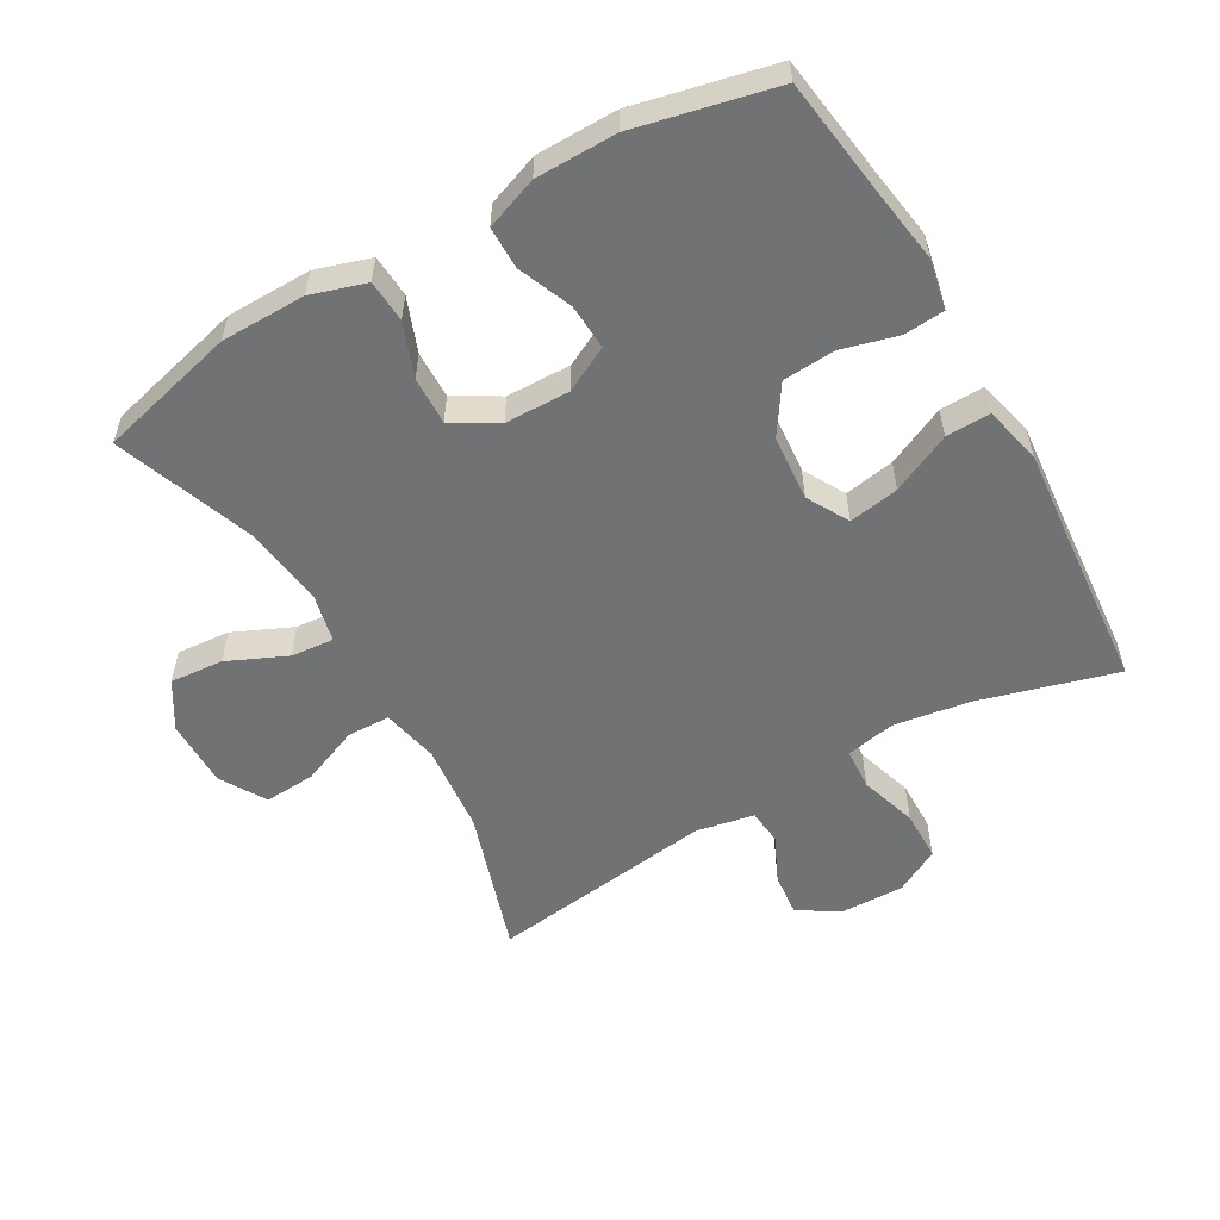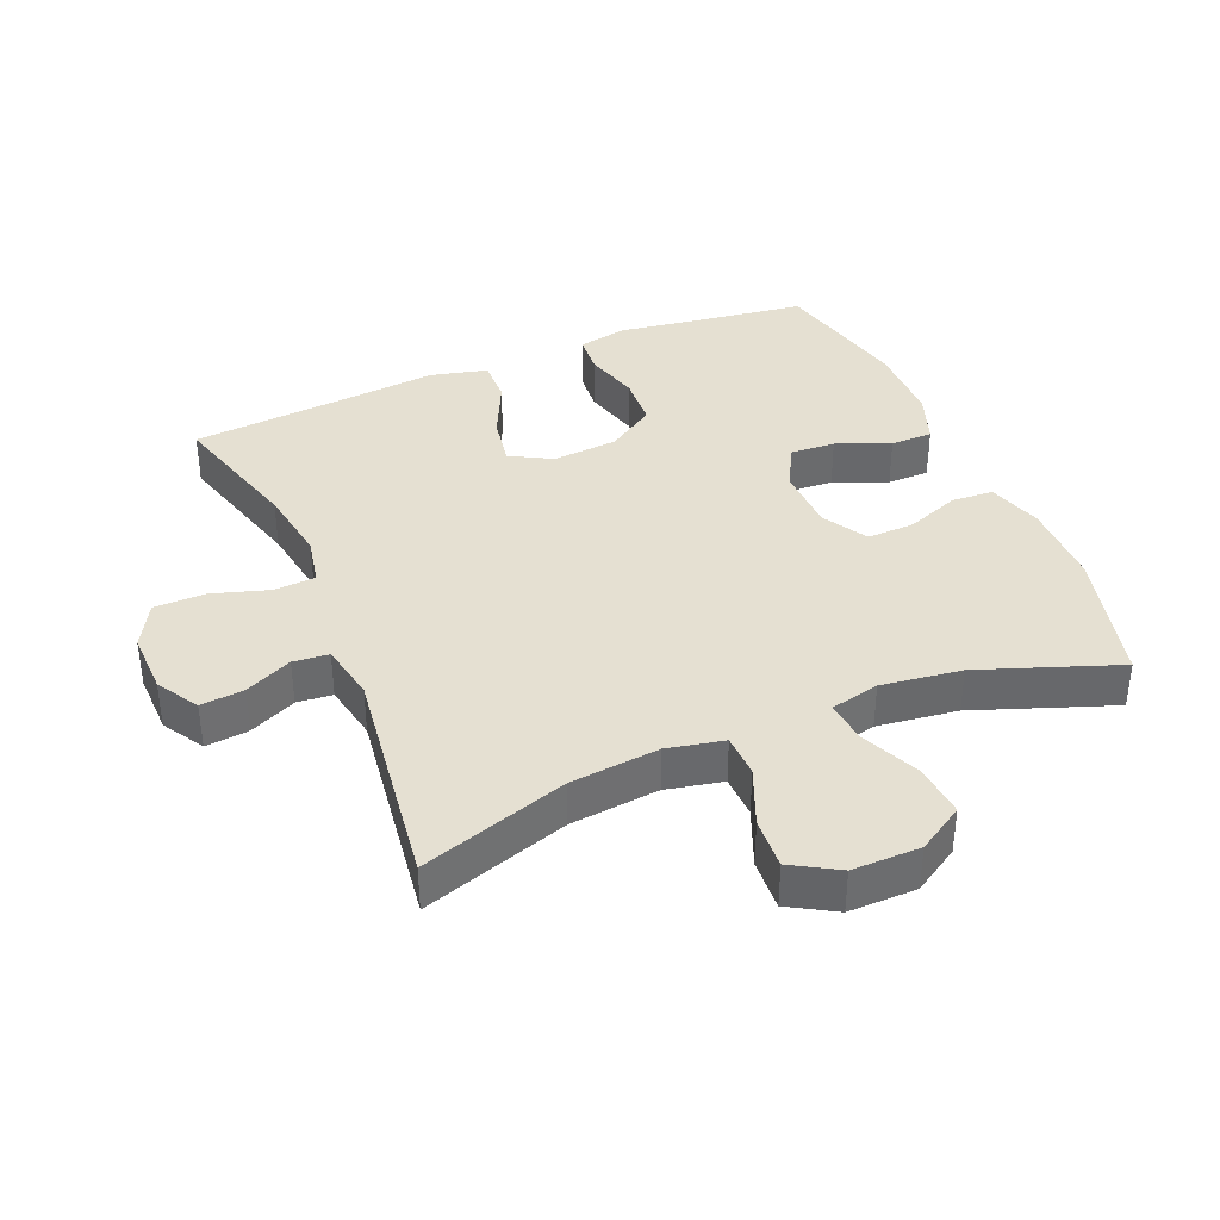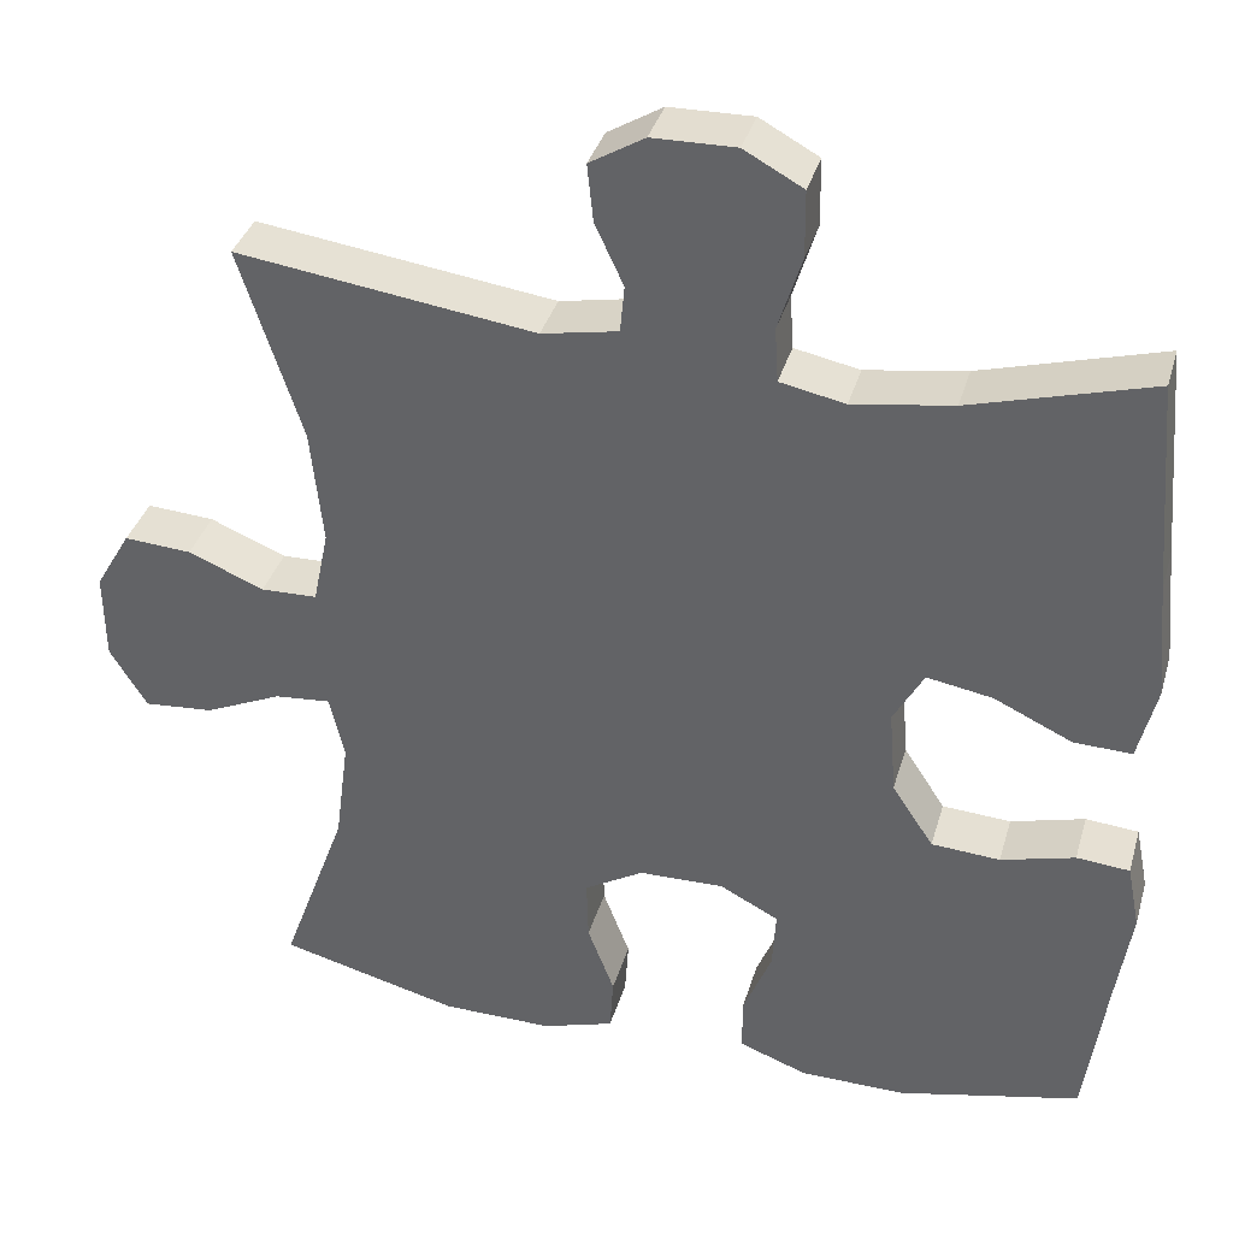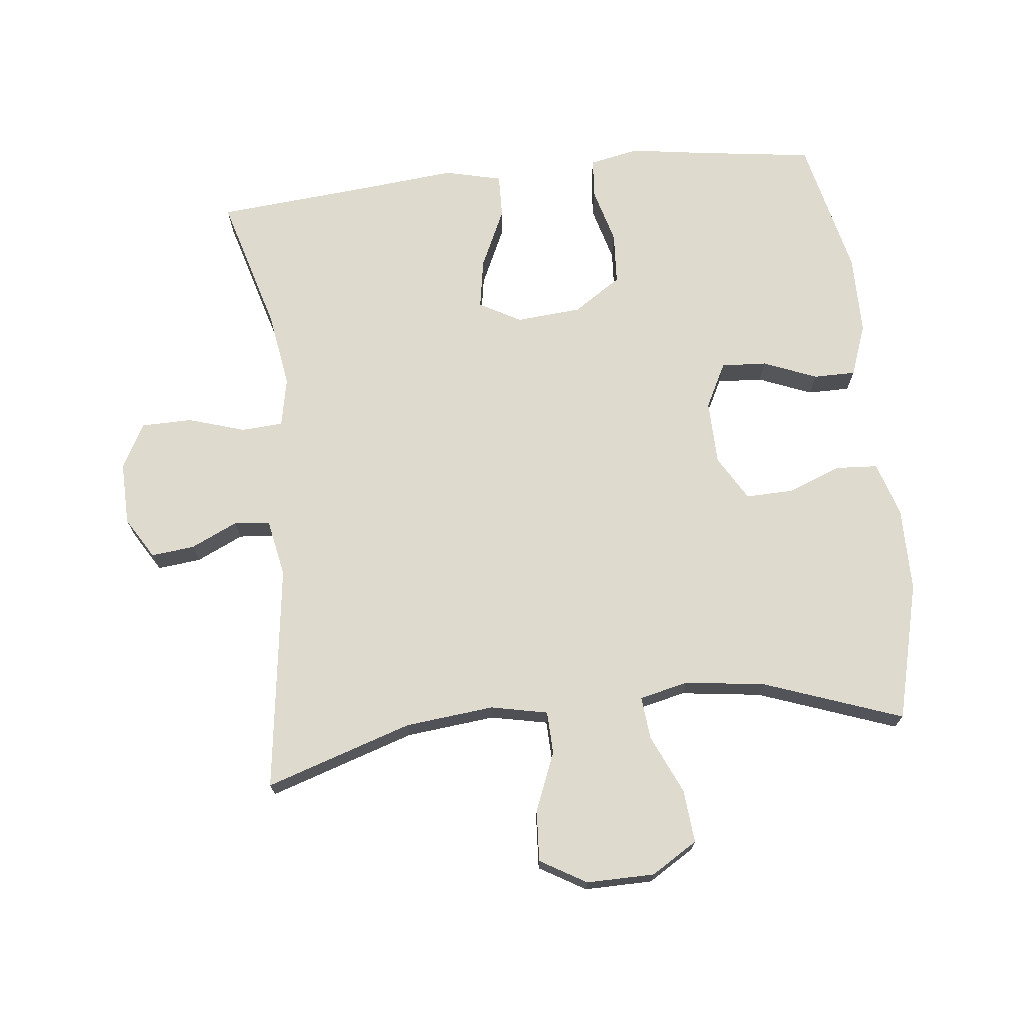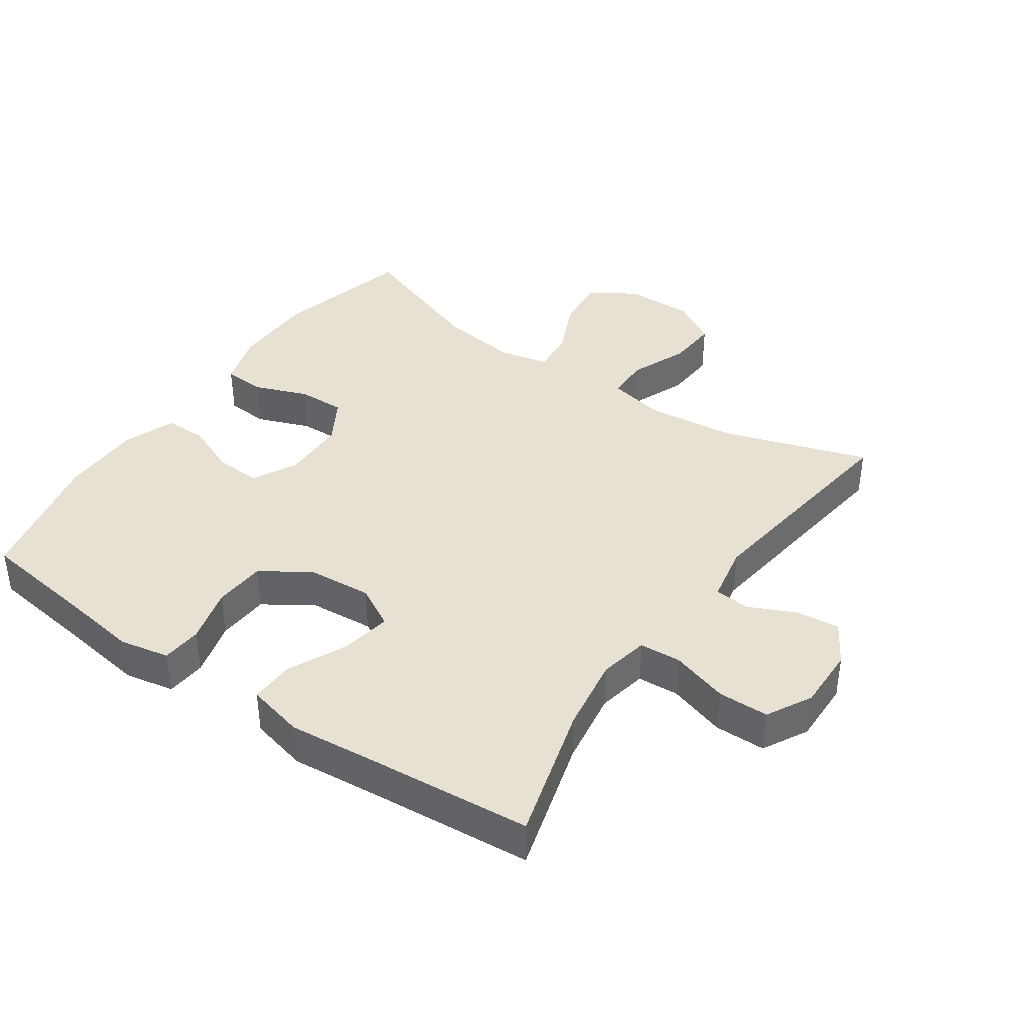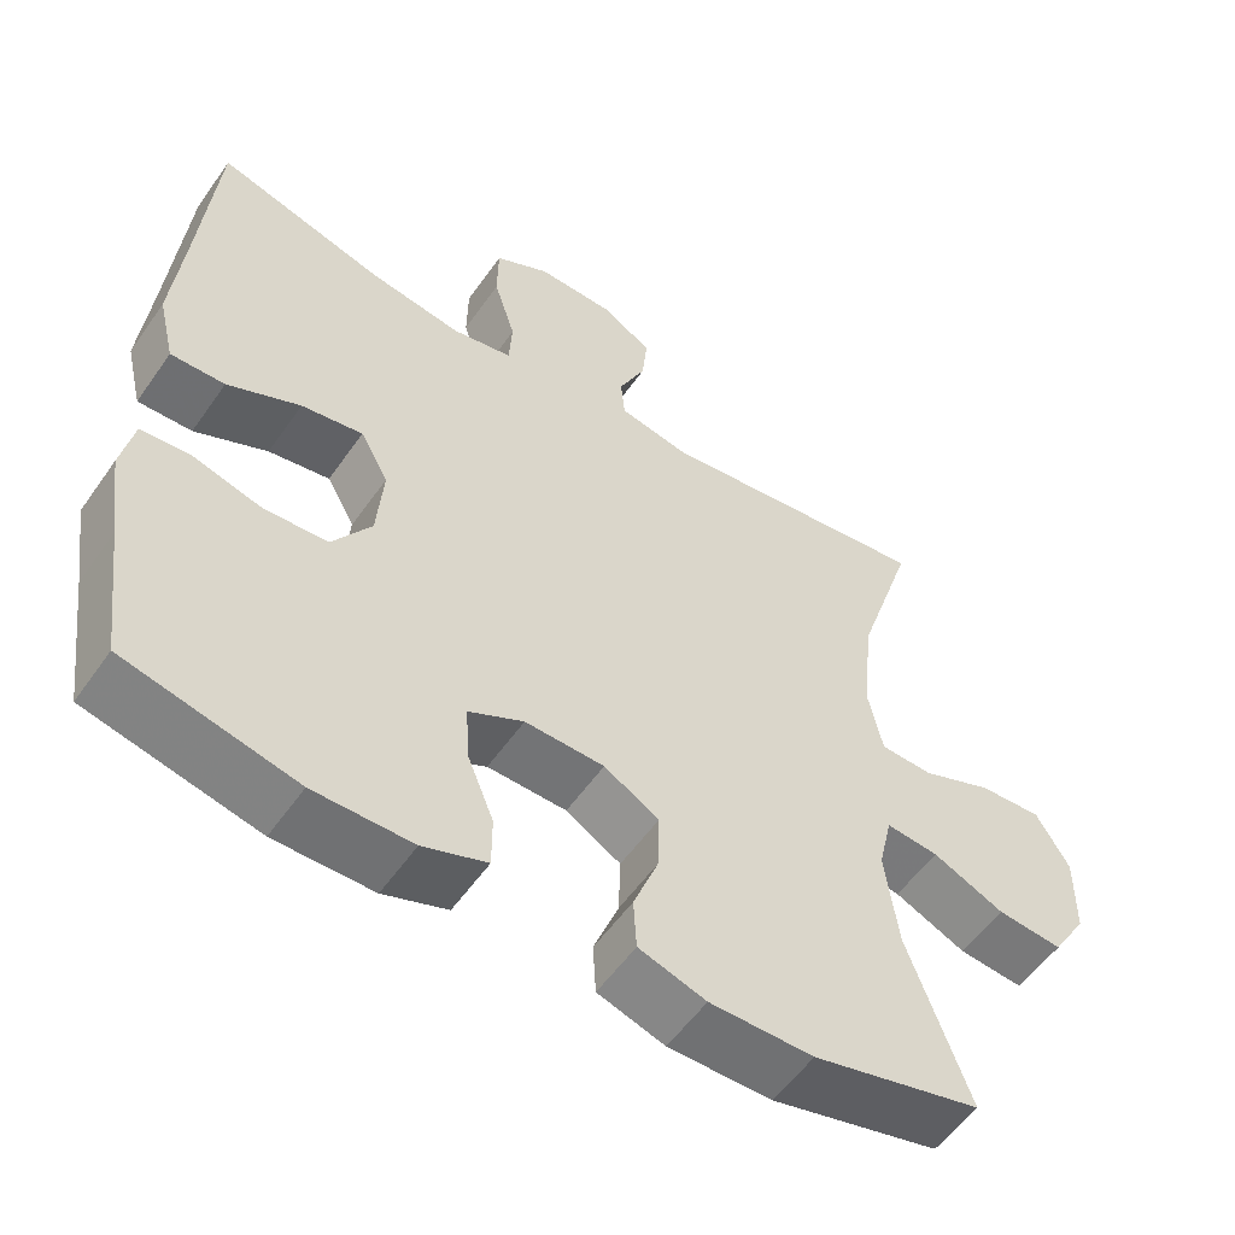
<metadata>
{"format":"obj","ext":"obj","renderer":"f3d","projection":"perspective","resolution":1024,"background":"white","views":[{"elev":-55.4,"azim":-150.1,"up":"+Y"},{"elev":37.7,"azim":67.2,"up":"+Y"},{"elev":36.3,"azim":-164.3,"up":"+Z"},{"elev":71.2,"azim":83.7,"up":"+Y"},{"elev":39.4,"azim":-55.3,"up":"+Y"},{"elev":-55.5,"azim":-34.5,"up":"+Z"}]}
</metadata>
<code>
v 0.5 0.07 -0.5
v 0.291 0.07 -0.553
v 0.163 0.07 -0.554
v 0.08 0.07 -0.528
v 0.076 0.07 -0.464
v 0.107 0.07 -0.383
v 0.109 0.07 -0.311
v 0.041 0.07 -0.271
v -0.057 0.07 -0.269
v -0.125 0.07 -0.304
v -0.121 0.07 -0.373
v -0.088 0.07 -0.454
v -0.088 0.07 -0.518
v -0.167 0.07 -0.547
v -0.289 0.07 -0.548
v -0.5 0.07 -0.5
v -0.524 0.07 -0.323
v -0.541 0.07 -0.209
v -0.526 0.07 -0.134
v -0.465 0.07 -0.129
v -0.38 0.07 -0.152
v -0.301 0.07 -0.147
v -0.253 0.07 -0.074
v -0.245 0.07 0.025
v -0.28 0.07 0.088
v -0.356 0.07 0.075
v -0.446 0.07 0.033
v -0.513 0.07 0.031
v -0.534 0.07 0.118
v -0.521 0.07 0.255
v -0.5 0.07 0.5
v -0.292 0.07 0.441
v -0.177 0.07 0.423
v -0.102 0.07 0.438
v -0.098 0.07 0.501
v -0.125 0.07 0.588
v -0.124 0.07 0.665
v -0.056 0.07 0.702
v 0.04 0.07 0.7
v 0.103 0.07 0.662
v 0.096 0.07 0.596
v 0.063 0.07 0.525
v 0.068 0.07 0.471
v 0.156 0.07 0.454
v 0.5 0.07 0.5
v 0.428 0.07 0.278
v 0.414 0.07 0.143
v 0.432 0.07 0.057
v 0.497 0.07 0.055
v 0.585 0.07 0.091
v 0.663 0.07 0.096
v 0.704 0.07 0.026
v 0.703 0.07 -0.077
v 0.66 0.07 -0.147
v 0.579 0.07 -0.14
v 0.49 0.07 -0.1
v 0.425 0.07 -0.094
v 0.408 0.07 -0.168
v 0.424 0.07 -0.29
v 0.5 0 -0.5
v 0.291 0 -0.553
v 0.163 0 -0.554
v 0.08 0 -0.528
v 0.076 0 -0.464
v 0.107 0 -0.383
v 0.109 0 -0.311
v 0.041 0 -0.271
v -0.057 0 -0.269
v -0.125 0 -0.304
v -0.121 0 -0.373
v -0.088 0 -0.454
v -0.088 0 -0.518
v -0.167 0 -0.547
v -0.289 0 -0.548
v -0.5 0 -0.5
v -0.524 0 -0.323
v -0.541 0 -0.209
v -0.526 0 -0.134
v -0.465 0 -0.129
v -0.38 0 -0.152
v -0.301 0 -0.147
v -0.253 0 -0.074
v -0.245 0 0.025
v -0.28 0 0.088
v -0.356 0 0.075
v -0.446 0 0.033
v -0.513 0 0.031
v -0.534 0 0.118
v -0.521 0 0.255
v -0.5 0 0.5
v -0.292 0 0.441
v -0.177 0 0.423
v -0.102 0 0.438
v -0.098 0 0.501
v -0.125 0 0.588
v -0.124 0 0.665
v -0.056 0 0.702
v 0.04 0 0.7
v 0.103 0 0.662
v 0.096 0 0.596
v 0.063 0 0.525
v 0.068 0 0.471
v 0.156 0 0.454
v 0.5 0 0.5
v 0.428 0 0.278
v 0.414 0 0.143
v 0.432 0 0.057
v 0.497 0 0.055
v 0.585 0 0.091
v 0.663 0 0.096
v 0.704 0 0.026
v 0.703 0 -0.077
v 0.66 0 -0.147
v 0.579 0 -0.14
v 0.49 0 -0.1
v 0.425 0 -0.094
v 0.408 0 -0.168
v 0.424 0 -0.29
f 54 55 56
f 53 54 56
f 52 53 56
f 51 52 56
f 50 51 56
f 49 50 56
f 48 49 56 57
f 47 48 57 58
f 44 45 46
f 43 44 46 47
f 40 41 42
f 39 40 42
f 38 39 42
f 37 38 42
f 36 37 42
f 35 36 42
f 34 35 42 43
f 43 47 58
f 34 43 58
f 33 34 58
f 30 31 32
f 30 32 33
f 29 30 33
f 28 29 33
f 27 28 33
f 26 27 33
f 19 20 21
f 18 19 21
f 17 18 21
f 17 21 22
f 16 17 22
f 15 16 22
f 14 15 22
f 13 14 22
f 12 13 22
f 11 12 22
f 10 11 22 23
f 4 5 6
f 3 4 6
f 2 3 6
f 1 2 6
f 59 1 6
f 59 6 7
f 58 59 7 8
f 33 58 8 9
f 25 26 33
f 24 25 33 9
f 9 10 23 24
f 115 114 113
f 115 113 112
f 115 112 111
f 115 111 110
f 115 110 109
f 115 109 108
f 116 115 108 107
f 117 116 107 106
f 105 104 103
f 106 105 103 102
f 101 100 99
f 101 99 98
f 101 98 97
f 101 97 96
f 101 96 95
f 101 95 94
f 102 101 94 93
f 117 106 102
f 117 102 93
f 117 93 92
f 91 90 89
f 92 91 89
f 92 89 88
f 92 88 87
f 92 87 86
f 92 86 85
f 80 79 78
f 80 78 77
f 80 77 76
f 81 80 76
f 81 76 75
f 81 75 74
f 81 74 73
f 81 73 72
f 81 72 71
f 81 71 70
f 82 81 70 69
f 65 64 63
f 65 63 62
f 65 62 61
f 65 61 60
f 65 60 118
f 66 65 118
f 67 66 118 117
f 68 67 117 92
f 92 85 84
f 68 92 84 83
f 83 82 69 68
f 1 60 61 2
f 2 61 62 3
f 3 62 63 4
f 4 63 64 5
f 5 64 65 6
f 6 65 66 7
f 7 66 67 8
f 8 67 68 9
f 9 68 69 10
f 10 69 70 11
f 11 70 71 12
f 12 71 72 13
f 13 72 73 14
f 14 73 74 15
f 15 74 75 16
f 16 75 76 17
f 17 76 77 18
f 18 77 78 19
f 19 78 79 20
f 20 79 80 21
f 21 80 81 22
f 22 81 82 23
f 23 82 83 24
f 24 83 84 25
f 25 84 85 26
f 26 85 86 27
f 27 86 87 28
f 28 87 88 29
f 29 88 89 30
f 30 89 90 31
f 31 90 91 32
f 32 91 92 33
f 33 92 93 34
f 34 93 94 35
f 35 94 95 36
f 36 95 96 37
f 37 96 97 38
f 38 97 98 39
f 39 98 99 40
f 40 99 100 41
f 41 100 101 42
f 42 101 102 43
f 43 102 103 44
f 44 103 104 45
f 45 104 105 46
f 46 105 106 47
f 47 106 107 48
f 48 107 108 49
f 49 108 109 50
f 50 109 110 51
f 51 110 111 52
f 52 111 112 53
f 53 112 113 54
f 54 113 114 55
f 55 114 115 56
f 56 115 116 57
f 57 116 117 58
f 58 117 118 59
f 59 118 60 1

</code>
